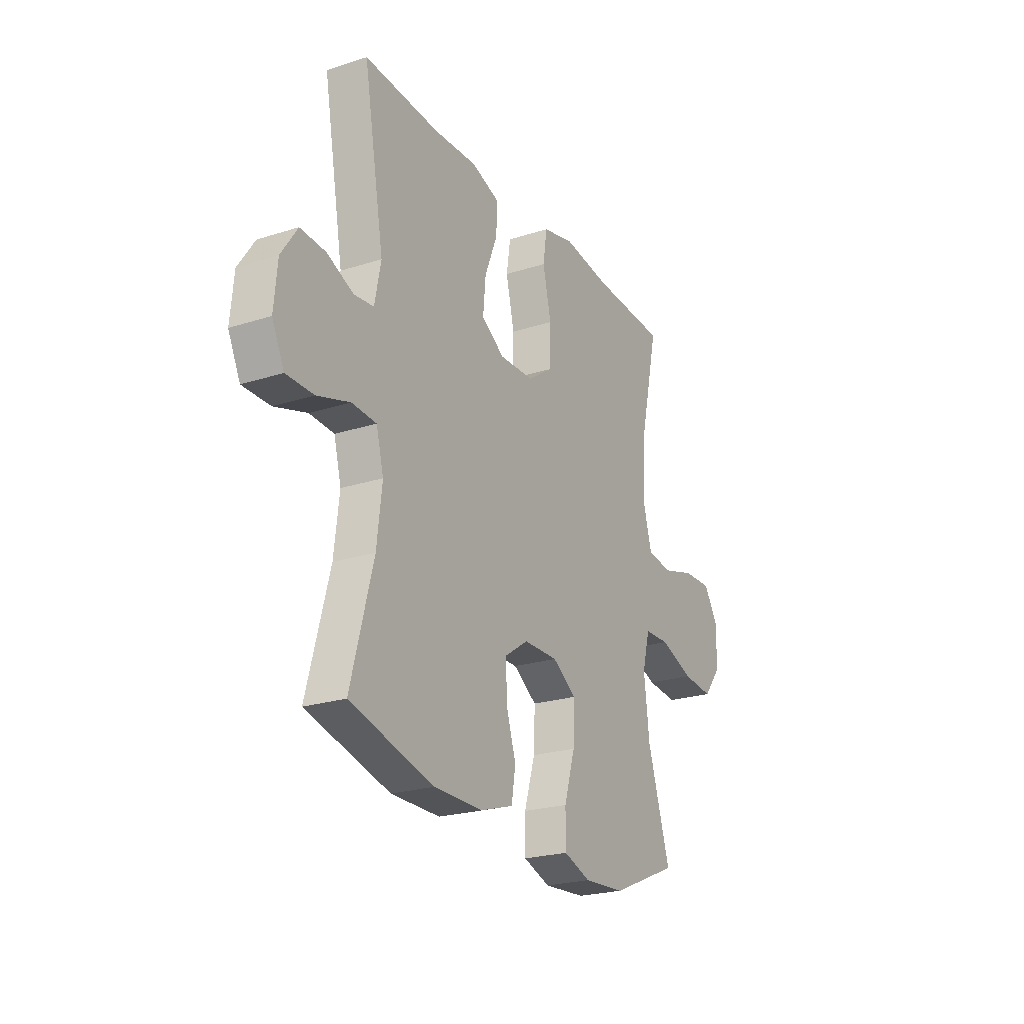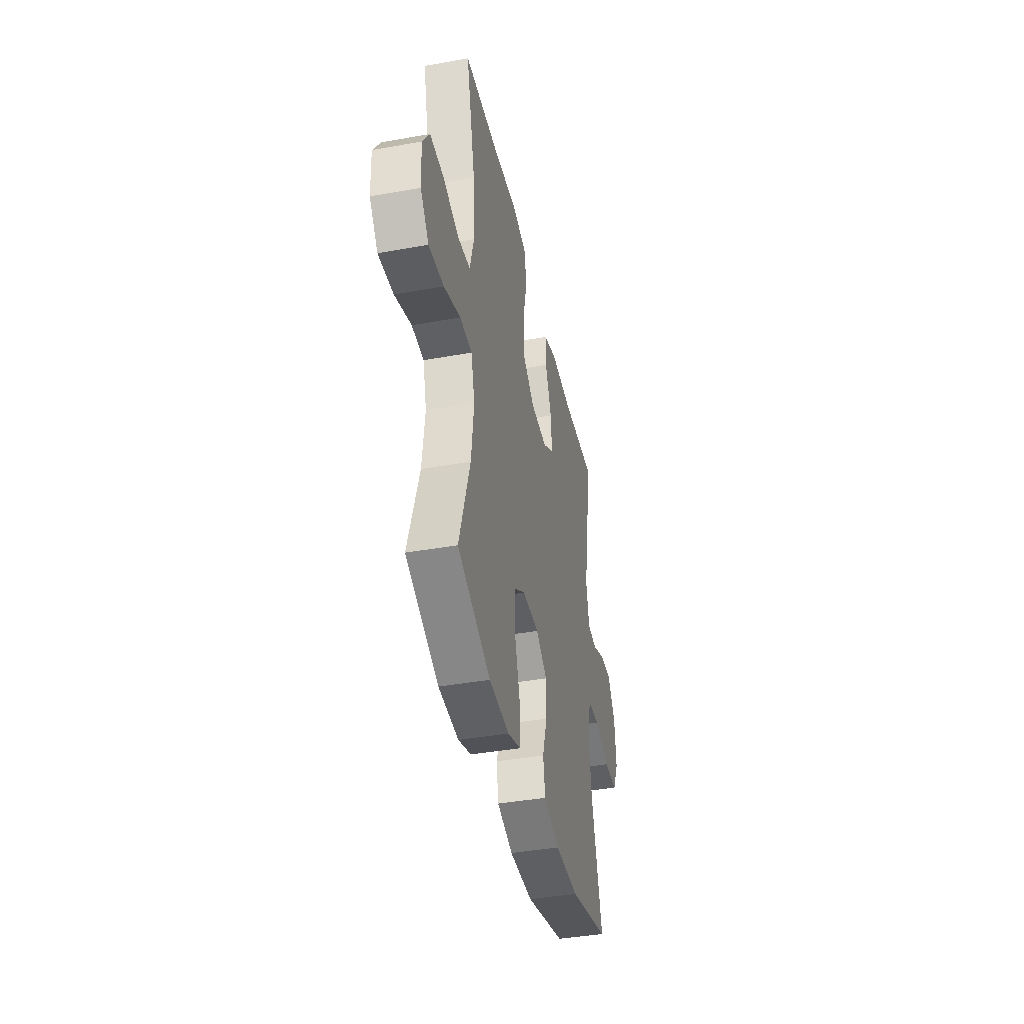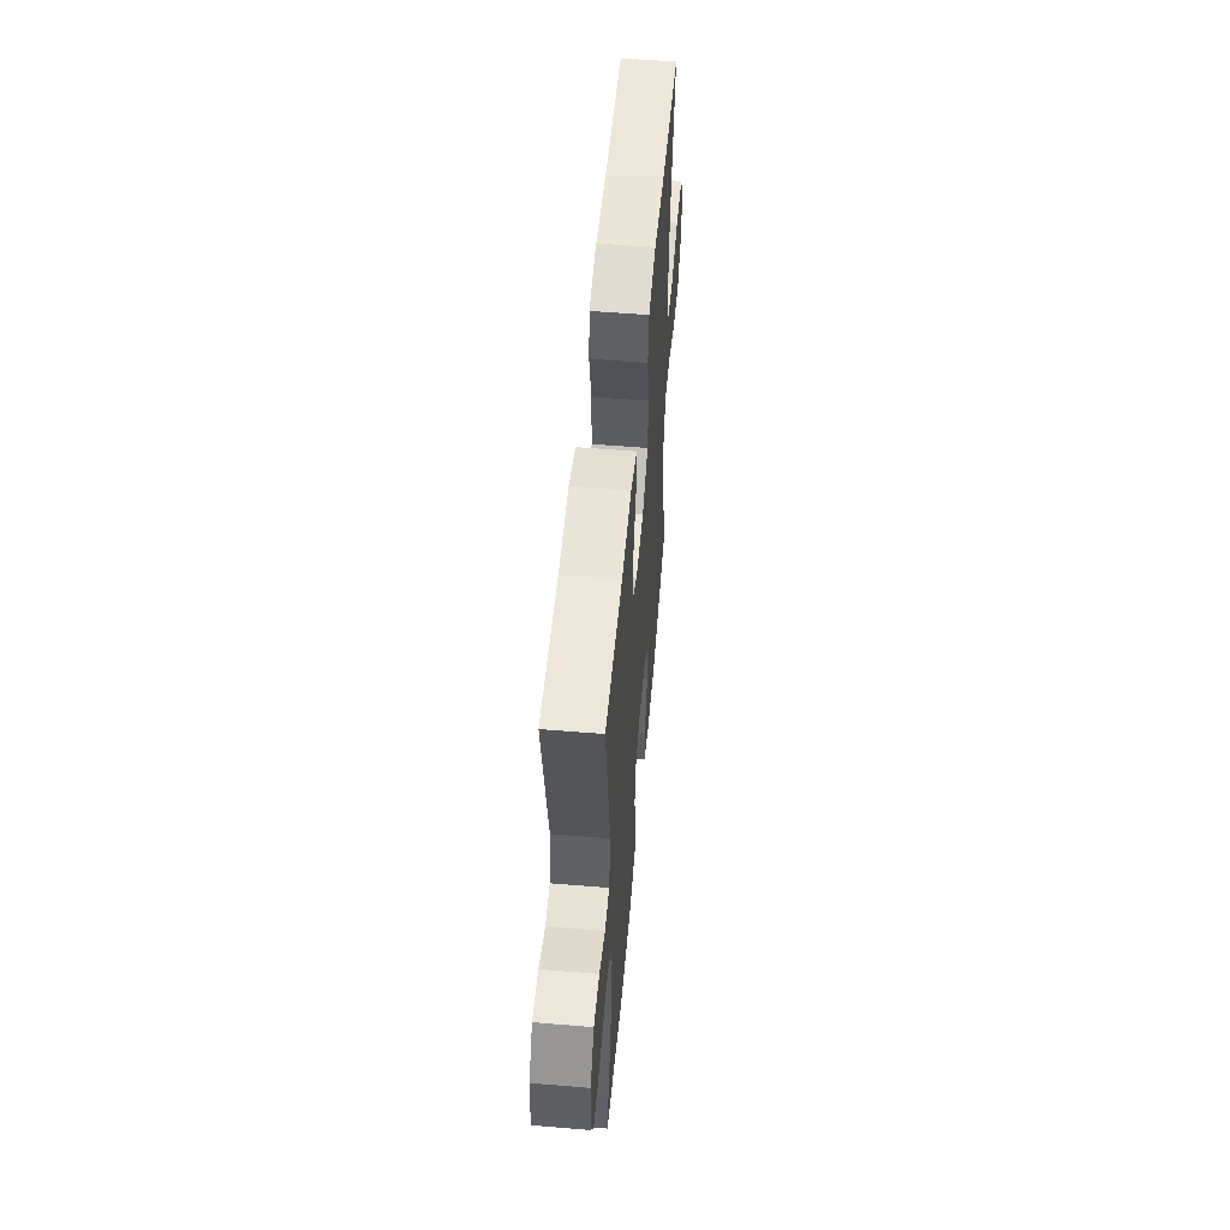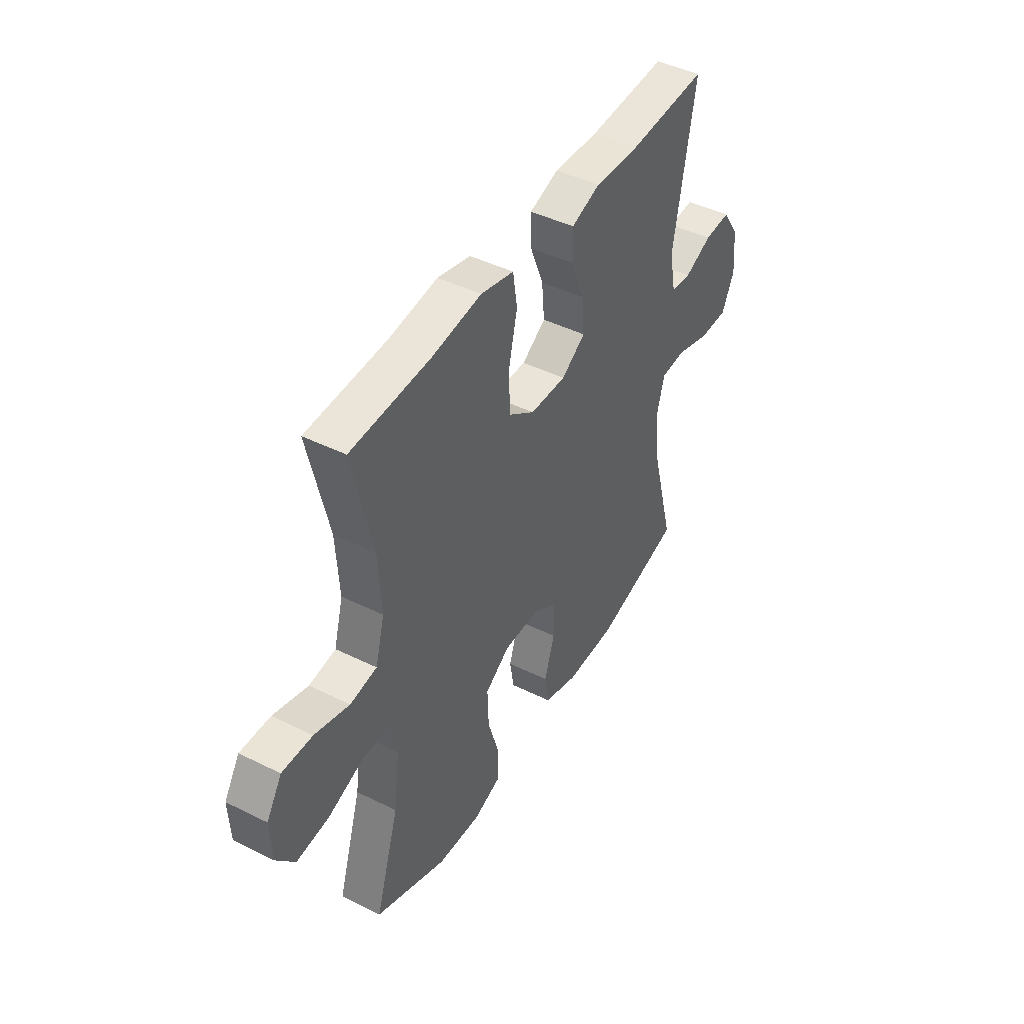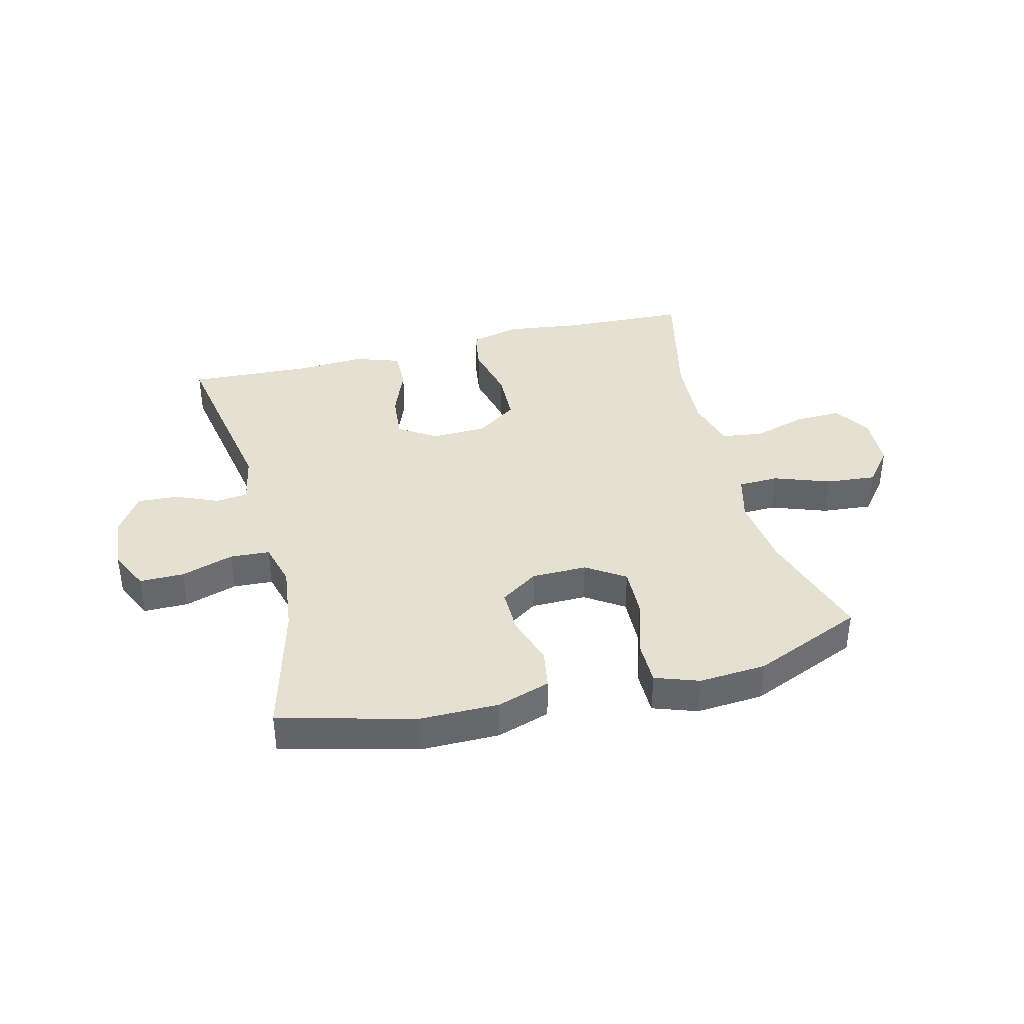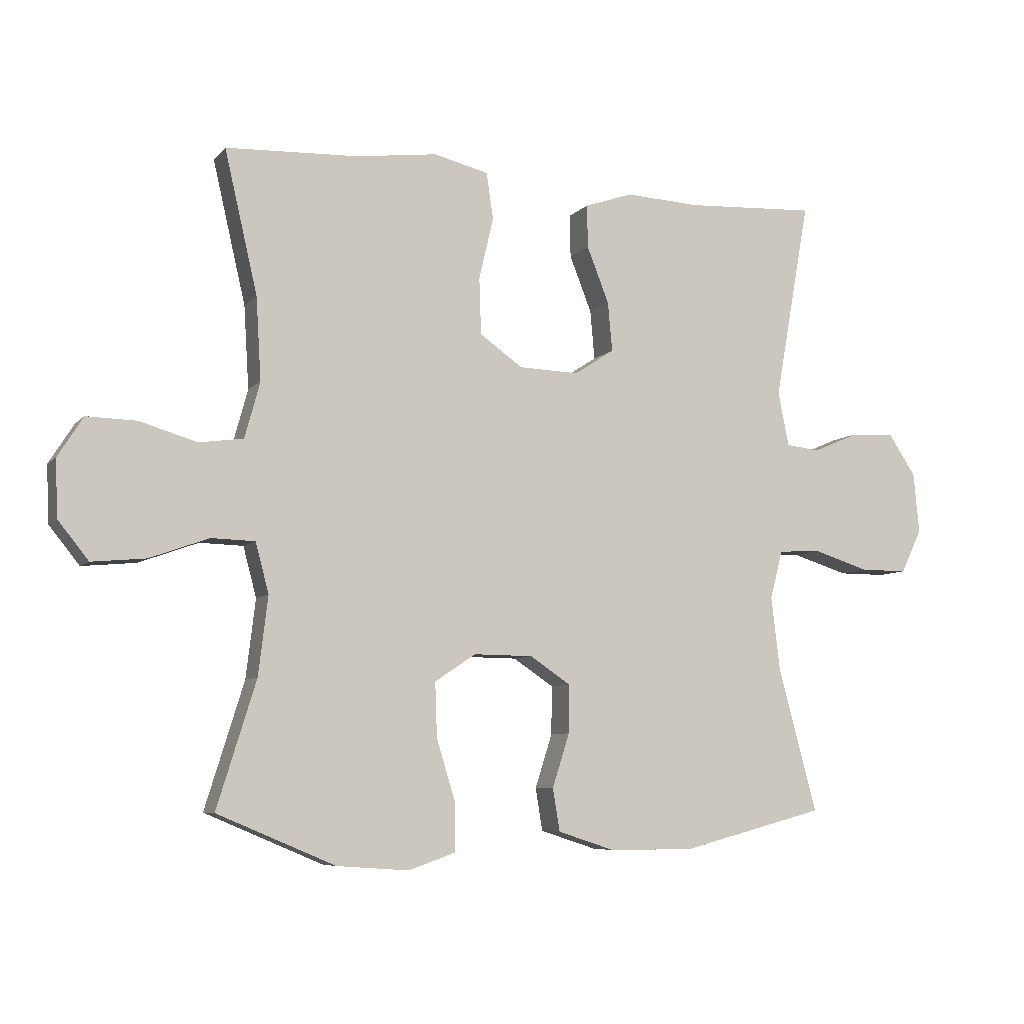
<metadata>
{"format":"obj","ext":"obj","renderer":"f3d","projection":"perspective","resolution":1024,"background":"white","views":[{"elev":-23.4,"azim":118.4,"up":"+Z"},{"elev":-40.8,"azim":-77.6,"up":"+Z"},{"elev":55.3,"azim":95.0,"up":"+Z"},{"elev":44.5,"azim":-60.0,"up":"+Z"},{"elev":38.3,"azim":165.8,"up":"+Y"},{"elev":-7.0,"azim":-21.9,"up":"+Z"}]}
</metadata>
<code>
v -0.5 0.07 -0.5
v -0.438 0.07 -0.301
v -0.423 0.07 -0.177
v -0.444 0.07 -0.098
v -0.513 0.07 -0.096
v -0.607 0.07 -0.13
v -0.692 0.07 -0.138
v -0.74 0.07 -0.078
v -0.744 0.07 0.012
v -0.704 0.07 0.075
v -0.625 0.07 0.073
v -0.534 0.07 0.046
v -0.464 0.07 0.056
v -0.44 0.07 0.144
v -0.448 0.07 0.275
v -0.5 0.07 0.5
v -0.291 0.07 0.509
v -0.162 0.07 0.526
v -0.075 0.07 0.505
v -0.064 0.07 0.432
v -0.087 0.07 0.333
v -0.084 0.07 0.244
v -0.016 0.07 0.196
v 0.079 0.07 0.193
v 0.142 0.07 0.234
v 0.135 0.07 0.312
v 0.1 0.07 0.401
v 0.099 0.07 0.469
v 0.175 0.07 0.495
v 0.294 0.07 0.489
v 0.5 0.07 0.5
v 0.444 0.07 0.185
v 0.461 0.07 0.099
v 0.515 0.07 0.093
v 0.587 0.07 0.124
v 0.656 0.07 0.128
v 0.7 0.07 0.062
v 0.709 0.07 -0.034
v 0.676 0.07 -0.103
v 0.601 0.07 -0.103
v 0.512 0.07 -0.075
v 0.445 0.07 -0.079
v 0.425 0.07 -0.155
v 0.439 0.07 -0.272
v 0.5 0.07 -0.5
v 0.272 0.07 -0.56
v 0.138 0.07 -0.56
v 0.048 0.07 -0.531
v 0.037 0.07 -0.464
v 0.064 0.07 -0.379
v 0.065 0.07 -0.303
v 0.001 0.07 -0.26
v -0.093 0.07 -0.259
v -0.158 0.07 -0.302
v -0.155 0.07 -0.388
v -0.125 0.07 -0.486
v -0.125 0.07 -0.561
v -0.199 0.07 -0.587
v -0.313 0.07 -0.579
v -0.5 0 -0.5
v -0.438 0 -0.301
v -0.423 0 -0.177
v -0.444 0 -0.098
v -0.513 0 -0.096
v -0.607 0 -0.13
v -0.692 0 -0.138
v -0.74 0 -0.078
v -0.744 0 0.012
v -0.704 0 0.075
v -0.625 0 0.073
v -0.534 0 0.046
v -0.464 0 0.056
v -0.44 0 0.144
v -0.448 0 0.275
v -0.5 0 0.5
v -0.291 0 0.509
v -0.162 0 0.526
v -0.075 0 0.505
v -0.064 0 0.432
v -0.087 0 0.333
v -0.084 0 0.244
v -0.016 0 0.196
v 0.079 0 0.193
v 0.142 0 0.234
v 0.135 0 0.312
v 0.1 0 0.401
v 0.099 0 0.469
v 0.175 0 0.495
v 0.294 0 0.489
v 0.5 0 0.5
v 0.444 0 0.185
v 0.461 0 0.099
v 0.515 0 0.093
v 0.587 0 0.124
v 0.656 0 0.128
v 0.7 0 0.062
v 0.709 0 -0.034
v 0.676 0 -0.103
v 0.601 0 -0.103
v 0.512 0 -0.075
v 0.445 0 -0.079
v 0.425 0 -0.155
v 0.439 0 -0.272
v 0.5 0 -0.5
v 0.272 0 -0.56
v 0.138 0 -0.56
v 0.048 0 -0.531
v 0.037 0 -0.464
v 0.064 0 -0.379
v 0.065 0 -0.303
v 0.001 0 -0.26
v -0.093 0 -0.259
v -0.158 0 -0.302
v -0.155 0 -0.388
v -0.125 0 -0.486
v -0.125 0 -0.561
v -0.199 0 -0.587
v -0.313 0 -0.579
f 59 1 2
f 58 59 2
f 57 58 2
f 56 57 2
f 55 56 2
f 54 55 2 3
f 53 54 3 4
f 52 53 4
f 48 49 50
f 47 48 50
f 46 47 50
f 45 46 50
f 44 45 50
f 43 44 50 51
f 42 43 51 52
f 39 40 41
f 38 39 41
f 37 38 41
f 36 37 41
f 35 36 41
f 34 35 41
f 33 34 41 42
f 42 52 4
f 33 42 4
f 32 33 4
f 28 29 30
f 27 28 30
f 26 27 30
f 30 31 32
f 26 30 32
f 25 26 32
f 19 20 21
f 18 19 21
f 17 18 21
f 17 21 22
f 16 17 22
f 15 16 22
f 14 15 22 23
f 10 11 12
f 9 10 12
f 8 9 12
f 7 8 12
f 6 7 12
f 5 6 12
f 5 12 13
f 4 5 13
f 24 25 32
f 4 13 14
f 32 4 14
f 24 32 14
f 14 23 24
f 61 60 118
f 61 118 117
f 61 117 116
f 61 116 115
f 61 115 114
f 62 61 114 113
f 63 62 113 112
f 63 112 111
f 109 108 107
f 109 107 106
f 109 106 105
f 109 105 104
f 109 104 103
f 110 109 103 102
f 111 110 102 101
f 100 99 98
f 100 98 97
f 100 97 96
f 100 96 95
f 100 95 94
f 100 94 93
f 101 100 93 92
f 63 111 101
f 63 101 92
f 63 92 91
f 89 88 87
f 89 87 86
f 89 86 85
f 91 90 89
f 91 89 85
f 91 85 84
f 80 79 78
f 80 78 77
f 80 77 76
f 81 80 76
f 81 76 75
f 81 75 74
f 82 81 74 73
f 71 70 69
f 71 69 68
f 71 68 67
f 71 67 66
f 71 66 65
f 71 65 64
f 72 71 64
f 72 64 63
f 91 84 83
f 73 72 63
f 73 63 91
f 73 91 83
f 83 82 73
f 1 60 61 2
f 2 61 62 3
f 3 62 63 4
f 4 63 64 5
f 5 64 65 6
f 6 65 66 7
f 7 66 67 8
f 8 67 68 9
f 9 68 69 10
f 10 69 70 11
f 11 70 71 12
f 12 71 72 13
f 13 72 73 14
f 14 73 74 15
f 15 74 75 16
f 16 75 76 17
f 17 76 77 18
f 18 77 78 19
f 19 78 79 20
f 20 79 80 21
f 21 80 81 22
f 22 81 82 23
f 23 82 83 24
f 24 83 84 25
f 25 84 85 26
f 26 85 86 27
f 27 86 87 28
f 28 87 88 29
f 29 88 89 30
f 30 89 90 31
f 31 90 91 32
f 32 91 92 33
f 33 92 93 34
f 34 93 94 35
f 35 94 95 36
f 36 95 96 37
f 37 96 97 38
f 38 97 98 39
f 39 98 99 40
f 40 99 100 41
f 41 100 101 42
f 42 101 102 43
f 43 102 103 44
f 44 103 104 45
f 45 104 105 46
f 46 105 106 47
f 47 106 107 48
f 48 107 108 49
f 49 108 109 50
f 50 109 110 51
f 51 110 111 52
f 52 111 112 53
f 53 112 113 54
f 54 113 114 55
f 55 114 115 56
f 56 115 116 57
f 57 116 117 58
f 58 117 118 59
f 59 118 60 1

</code>
